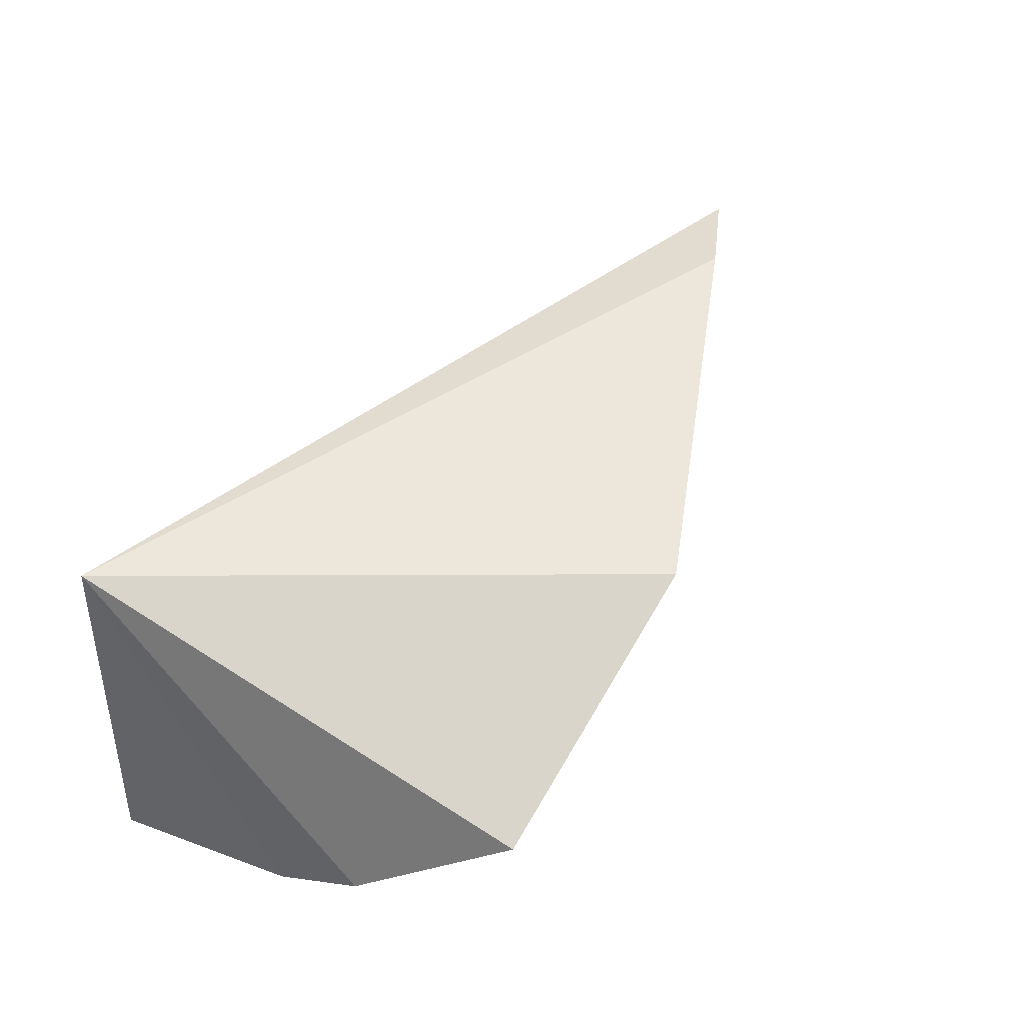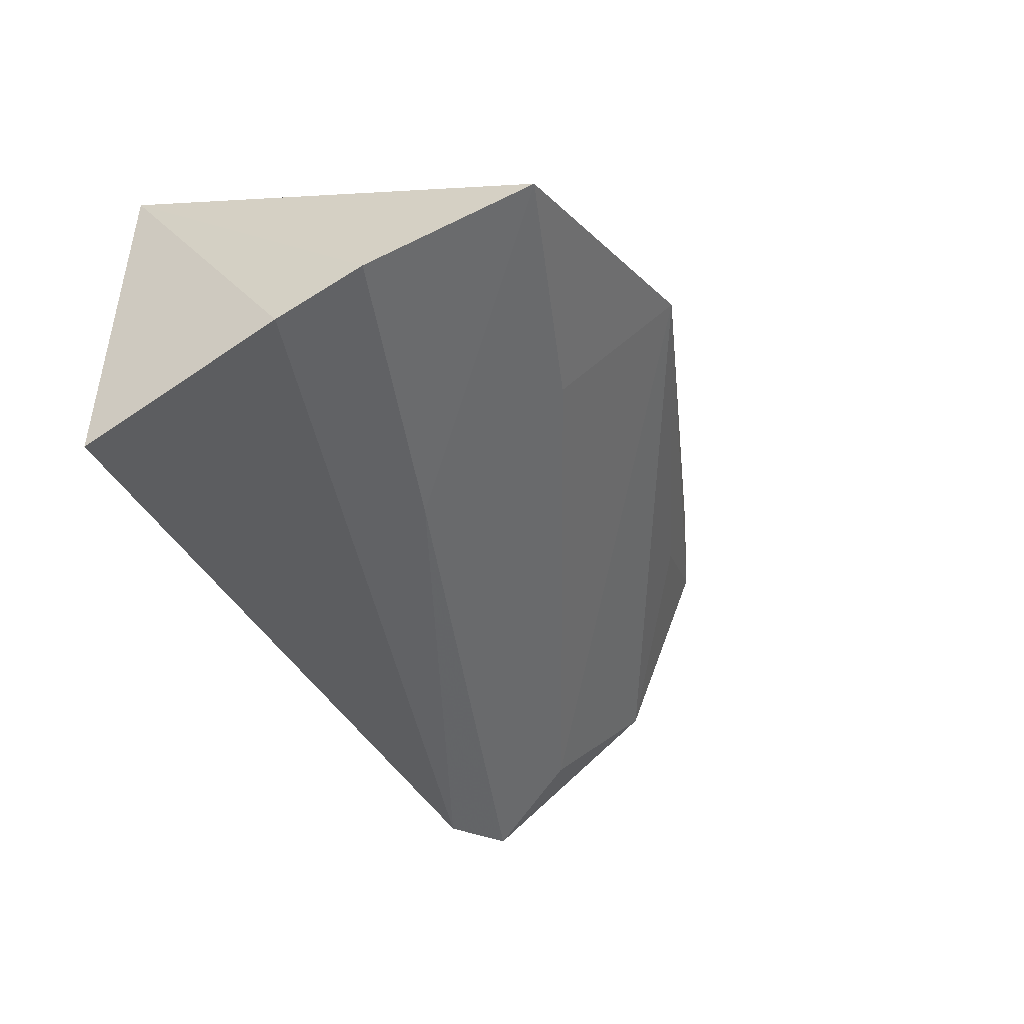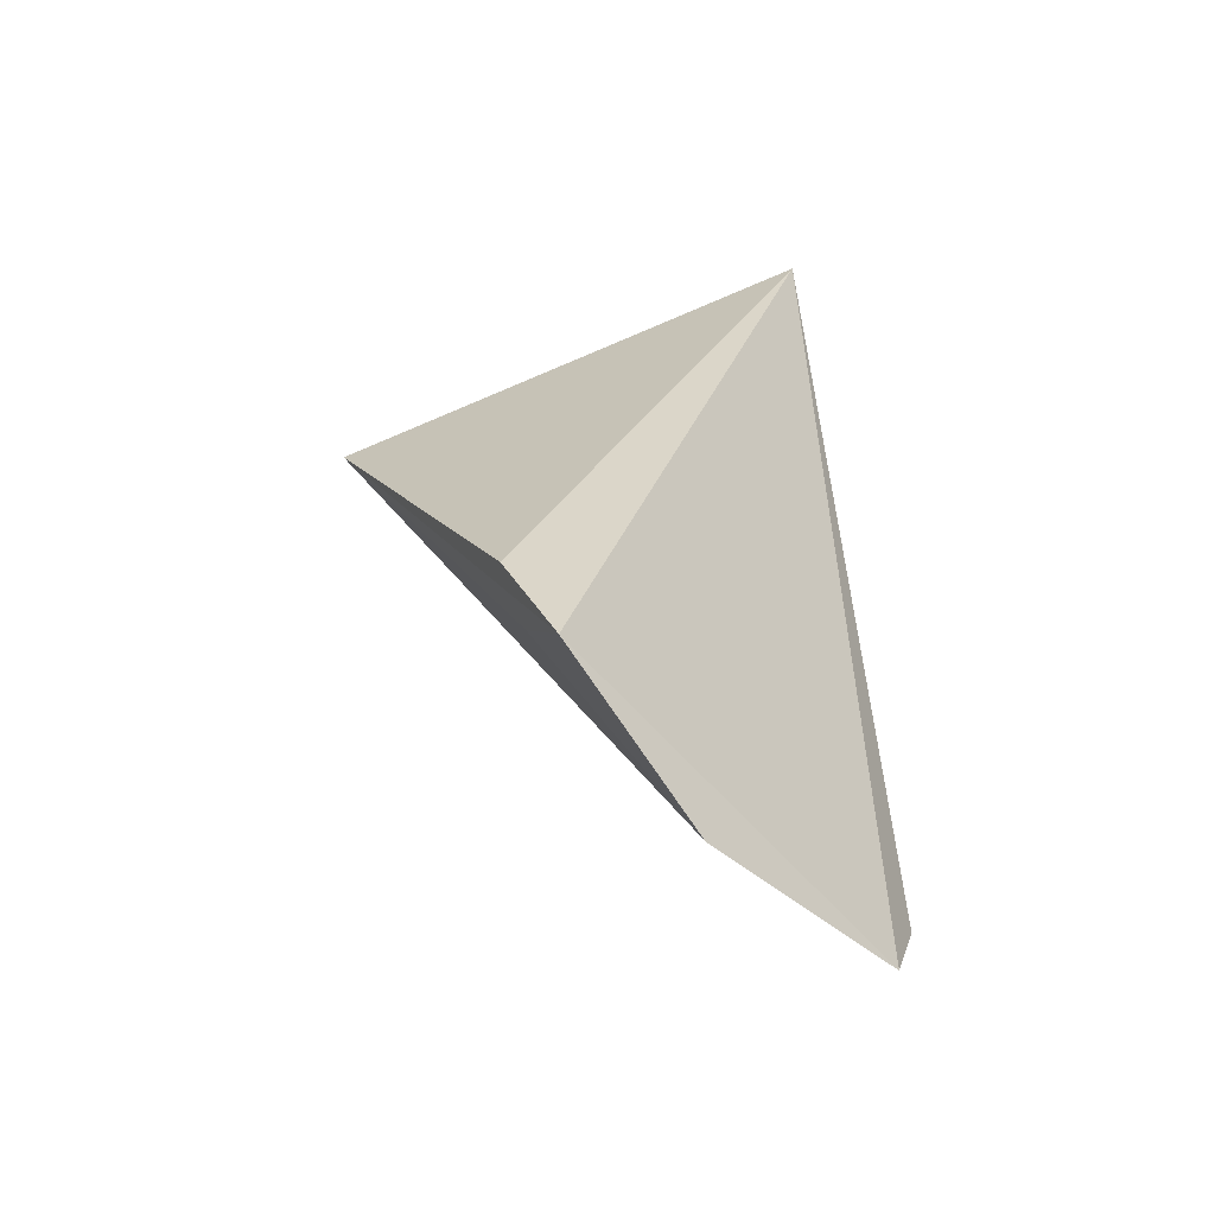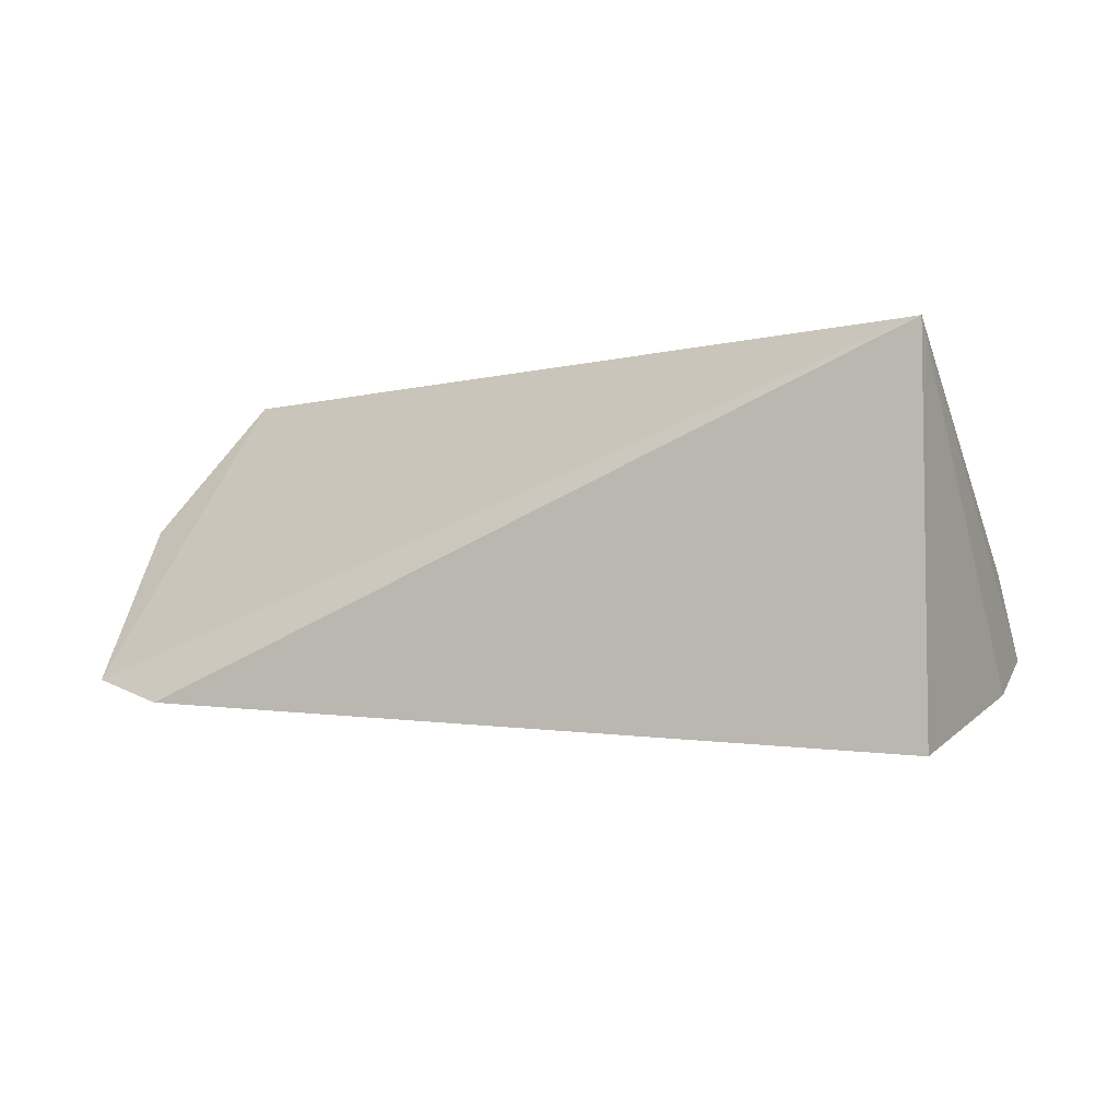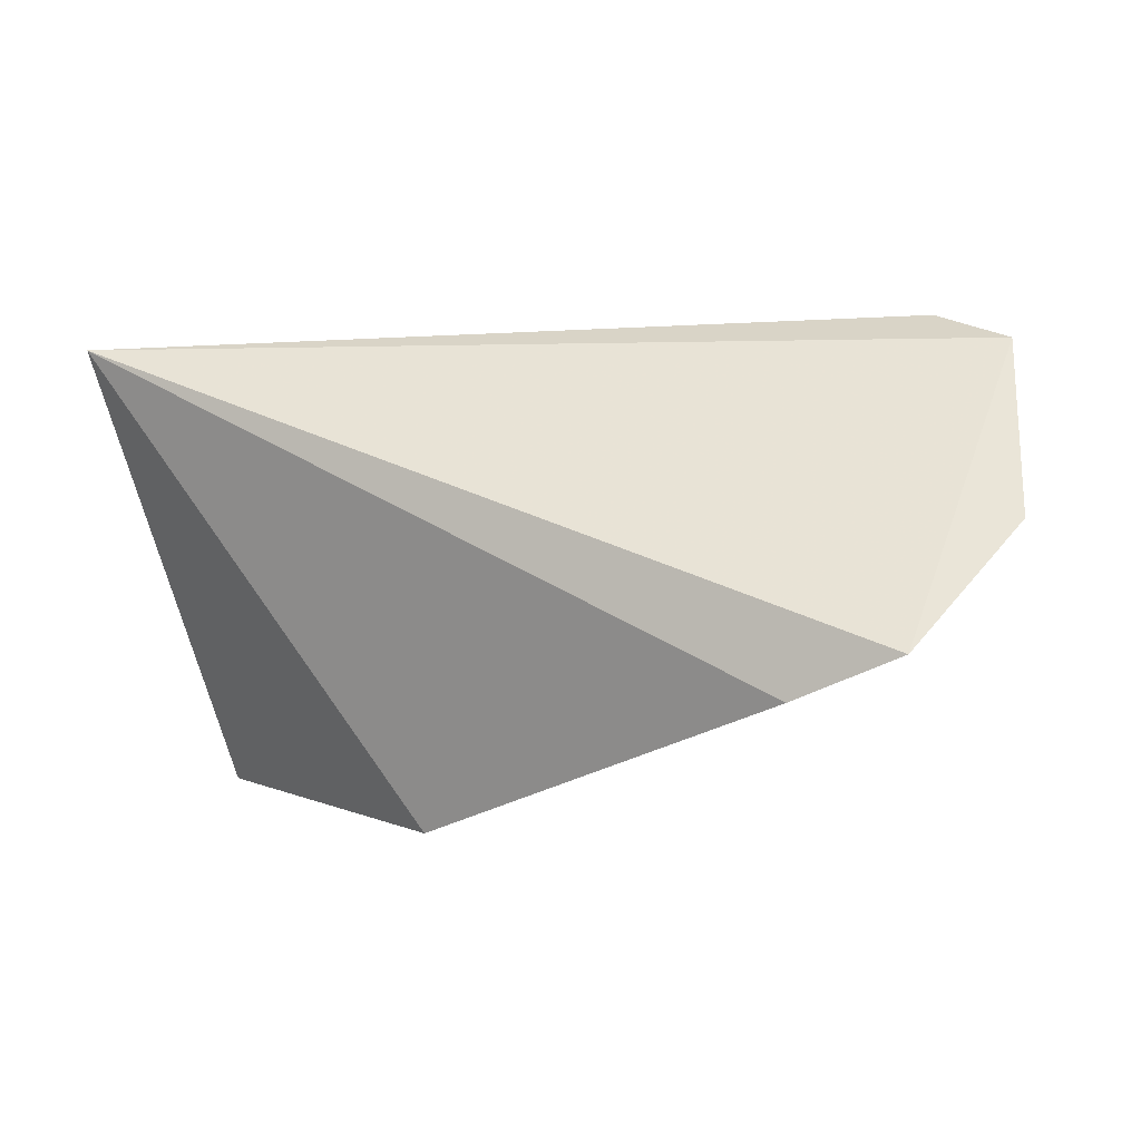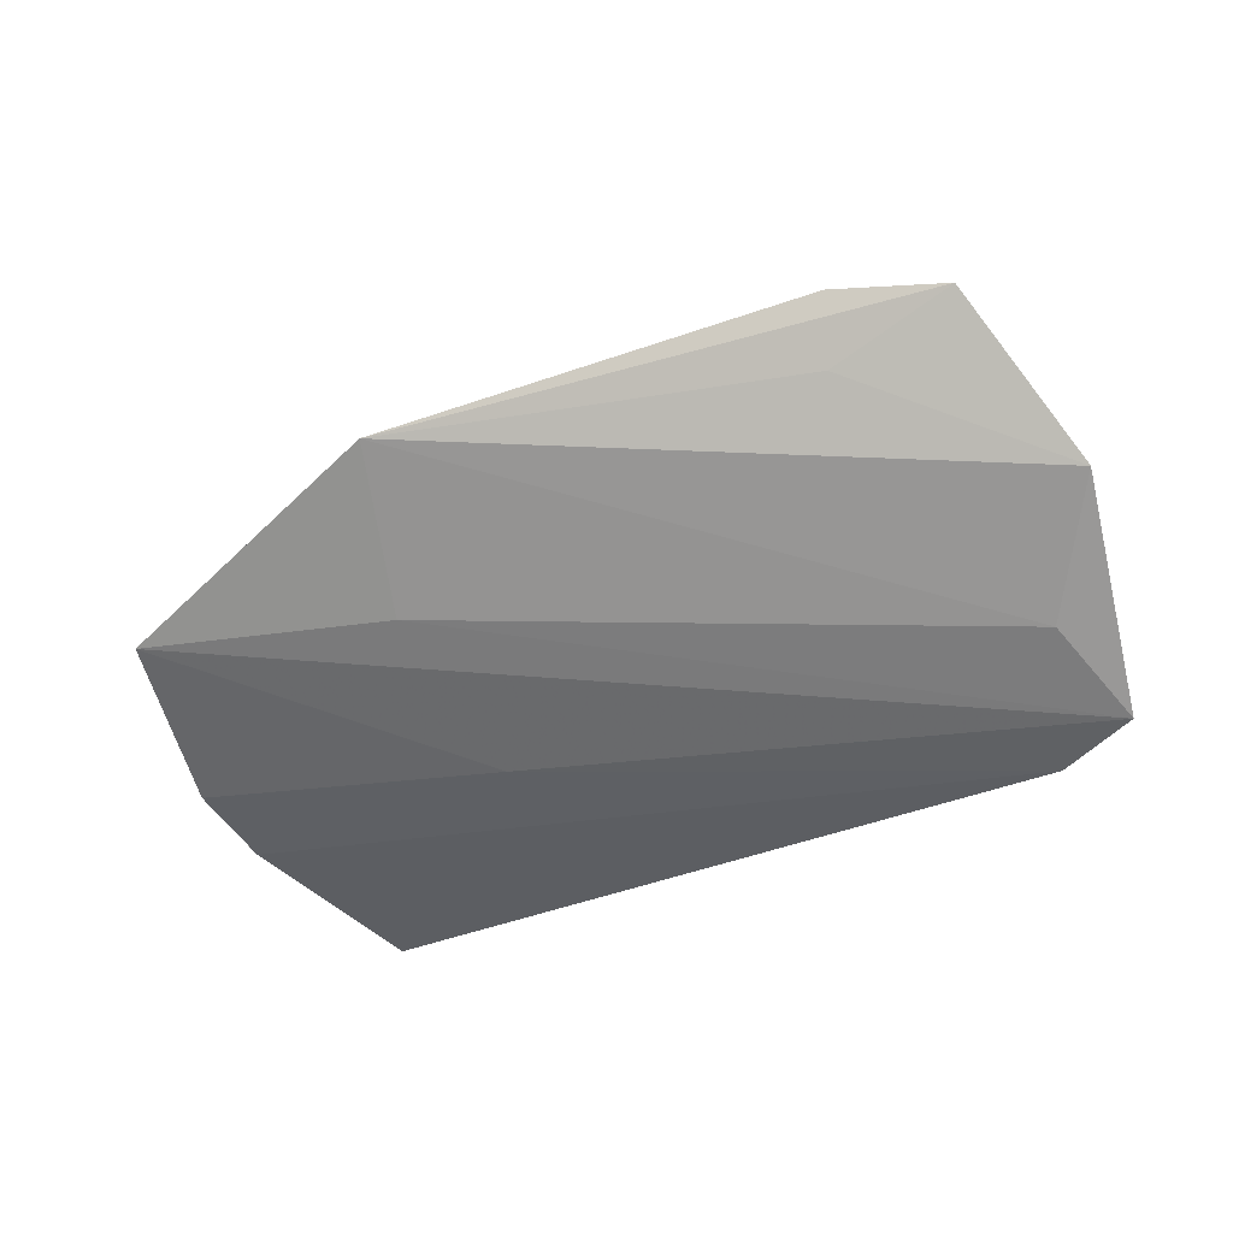
<metadata>
{"format":"obj","ext":"obj","renderer":"f3d","projection":"perspective","resolution":1024,"background":"white","views":[{"elev":42.8,"azim":-59.8,"up":"+Z"},{"elev":-44.2,"azim":-62.3,"up":"+Z"},{"elev":28.3,"azim":88.0,"up":"+Z"},{"elev":-5.2,"azim":-154.2,"up":"+Z"},{"elev":3.2,"azim":24.8,"up":"+Y"},{"elev":-23.4,"azim":36.4,"up":"+Z"}]}
</metadata>
<code>
v -0.09187 -0.0969 -0.1625
v 0.01742 -0.03671 -0.1763
v 0.005523 -0.05807 -0.1472
v -0.1591 -0.006006 -0.1508
v -0.1592 -0.005435 -0.2237
v 0.007007 -0.004327 -0.2089
v -0.01466 -0.06676 -0.1455
v -0.01681 -0.063 -0.1587
v -0.1493 -0.09346 -0.1871
v -0.009285 0.0004668 -0.2136
v -0.16 -0.06416 -0.2059
v 0.002342 -0.02268 -0.1968
v -0.1613 -0.04711 -0.2128
v -0.1007 -0.04349 -0.2071
v -0.1011 -0.07519 -0.1872
f 6 3 2
f 6 4 3
f 7 1 3
f 7 3 4
f 7 4 1
f 8 1 2
f 8 2 3
f 8 3 1
f 9 1 4
f 10 5 4
f 10 4 6
f 11 9 4
f 12 6 2
f 12 2 1
f 13 11 4
f 13 4 5
f 13 5 10
f 14 10 6
f 14 6 9
f 14 9 11
f 14 13 10
f 14 11 13
f 15 9 6
f 15 6 12
f 15 12 1
f 15 1 9

</code>
